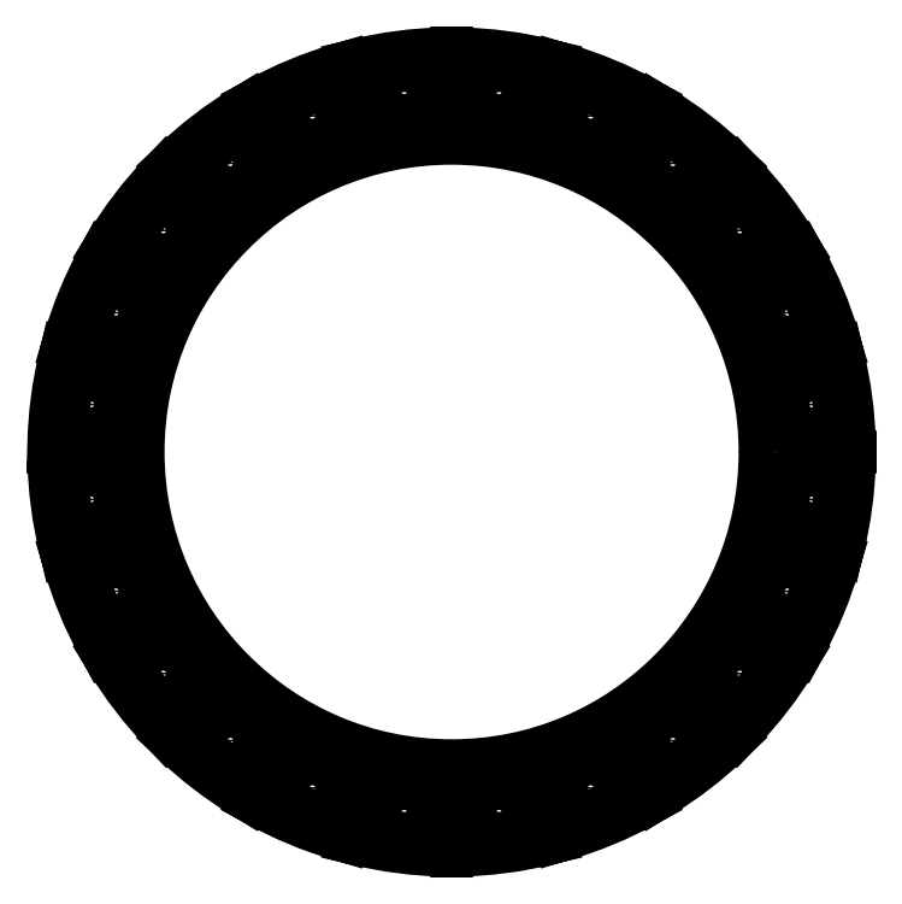
<metadata>
{"format":"dxf","ext":"dxf","renderer":"ezdxf+matplotlib","layout":"modelspace","background":"white","min_lineweight":24,"dpi":150}
</metadata>
<code>
0
SECTION
2
ENTITIES
0
CIRCLE
8
0
10
-8.668
20
65.84
30
0
40
5
0
CIRCLE
8
0
10
-8.668
20
-65.84
30
0
40
5
0
CIRCLE
8
0
10
61.35
20
25.41
30
0
40
5
0
CIRCLE
8
0
10
40.43
20
52.69
30
0
40
5
0
CIRCLE
8
0
10
40.43
20
-52.69
30
0
40
5
0
CIRCLE
8
0
10
-61.35
20
25.41
30
0
40
5
0
CIRCLE
8
0
10
61.35
20
-25.41
30
0
40
5
0
CIRCLE
8
0
10
-65.84
20
8.668
30
0
40
5
0
CIRCLE
8
0
10
-52.69
20
-40.43
30
0
40
5
0
CIRCLE
8
0
10
0
20
0
30
0
40
57.94
0
CIRCLE
8
0
10
25.41
20
61.35
30
0
40
5
0
CIRCLE
8
0
10
-65.84
20
-8.668
30
0
40
5
0
CIRCLE
8
0
10
-52.69
20
40.43
30
0
40
5
0
CIRCLE
8
0
10
65.84
20
8.668
30
0
40
5
0
CIRCLE
8
0
10
-40.43
20
-52.69
30
0
40
5
0
CIRCLE
8
0
10
25.41
20
-61.35
30
0
40
5
0
CIRCLE
8
0
10
-40.43
20
52.69
30
0
40
5
0
CIRCLE
8
0
10
52.69
20
40.43
30
0
40
5
0
CIRCLE
8
0
10
65.84
20
-8.668
30
0
40
5
0
CIRCLE
8
0
10
-25.41
20
61.35
30
0
40
5
0
CIRCLE
8
0
10
8.668
20
-65.84
30
0
40
5
0
CIRCLE
8
0
10
-61.35
20
-25.41
30
0
40
5
0
CIRCLE
8
0
10
52.69
20
-40.43
30
0
40
5
0
CIRCLE
8
0
10
8.668
20
65.84
30
0
40
5
0
CIRCLE
8
0
10
-25.41
20
-61.35
30
0
40
5
0
LWPOLYLINE
8
0
90
96
70
1
43
0
10
-72.01
20
-1.588
10
-64.96
20
-1.588
10
-64.96
20
1.587
10
-72.01
20
1.587
42
-0.05448
10
-69.96
20
17.1
10
-63.16
20
15.28
10
-62.34
20
18.35
10
-69.14
20
20.17
42
-0.05448
10
-63.15
20
34.63
10
-57.05
20
31.11
10
-55.46
20
33.85
10
-61.57
20
37.38
42
-0.05448
10
-52.04
20
49.79
10
-47.06
20
44.81
10
-44.81
20
47.06
10
-49.79
20
52.04
42
-0.05448
10
-37.38
20
61.57
10
-33.85
20
55.46
10
-31.11
20
57.05
10
-34.63
20
63.15
42
-0.05448
10
-20.17
20
69.14
10
-18.35
20
62.34
10
-15.28
20
63.16
10
-17.1
20
69.96
42
-0.05448
10
-1.588
20
72.01
10
-1.588
20
64.96
10
1.587
20
64.96
10
1.587
20
72.01
42
-0.05448
10
17.1
20
69.96
10
15.28
20
63.16
10
18.35
20
62.34
10
20.17
20
69.14
42
-0.05448
10
34.63
20
63.15
10
31.11
20
57.05
10
33.85
20
55.46
10
37.38
20
61.57
42
-0.05448
10
49.79
20
52.04
10
44.81
20
47.06
10
47.06
20
44.81
10
52.04
20
49.79
42
-0.05448
10
61.57
20
37.38
10
55.46
20
33.85
10
57.05
20
31.11
10
63.15
20
34.63
42
-0.05448
10
69.14
20
20.17
10
62.34
20
18.35
10
63.16
20
15.28
10
69.96
20
17.1
42
-0.05448
10
72.01
20
1.588
10
64.96
20
1.588
10
64.96
20
-1.587
10
72.01
20
-1.587
42
-0.05448
10
69.96
20
-17.1
10
63.16
20
-15.28
10
62.34
20
-18.35
10
69.14
20
-20.17
42
-0.05448
10
63.15
20
-34.63
10
57.05
20
-31.11
10
55.46
20
-33.85
10
61.57
20
-37.38
42
-0.05448
10
52.04
20
-49.79
10
47.06
20
-44.81
10
44.81
20
-47.06
10
49.79
20
-52.04
42
-0.05448
10
37.38
20
-61.57
10
33.85
20
-55.46
10
31.11
20
-57.05
10
34.63
20
-63.15
42
-0.05448
10
20.17
20
-69.14
10
18.35
20
-62.34
10
15.28
20
-63.16
10
17.1
20
-69.96
42
-0.05448
10
1.588
20
-72.01
10
1.588
20
-64.96
10
-1.587
20
-64.96
10
-1.587
20
-72.01
42
-0.05448
10
-17.1
20
-69.96
10
-15.28
20
-63.16
10
-18.35
20
-62.34
10
-20.17
20
-69.14
42
-0.05448
10
-34.63
20
-63.15
10
-31.11
20
-57.05
10
-33.85
20
-55.46
10
-37.38
20
-61.57
42
-0.05448
10
-49.79
20
-52.04
10
-44.81
20
-47.06
10
-47.06
20
-44.81
10
-52.04
20
-49.79
42
-0.05448
10
-61.57
20
-37.38
10
-55.46
20
-33.85
10
-57.05
20
-31.11
10
-63.15
20
-34.63
42
-0.05448
10
-69.14
20
-20.17
10
-62.34
20
-18.35
10
-63.16
20
-15.28
10
-69.96
20
-17.1
42
-0.05448
0
ENDSEC
0
EOF

</code>
